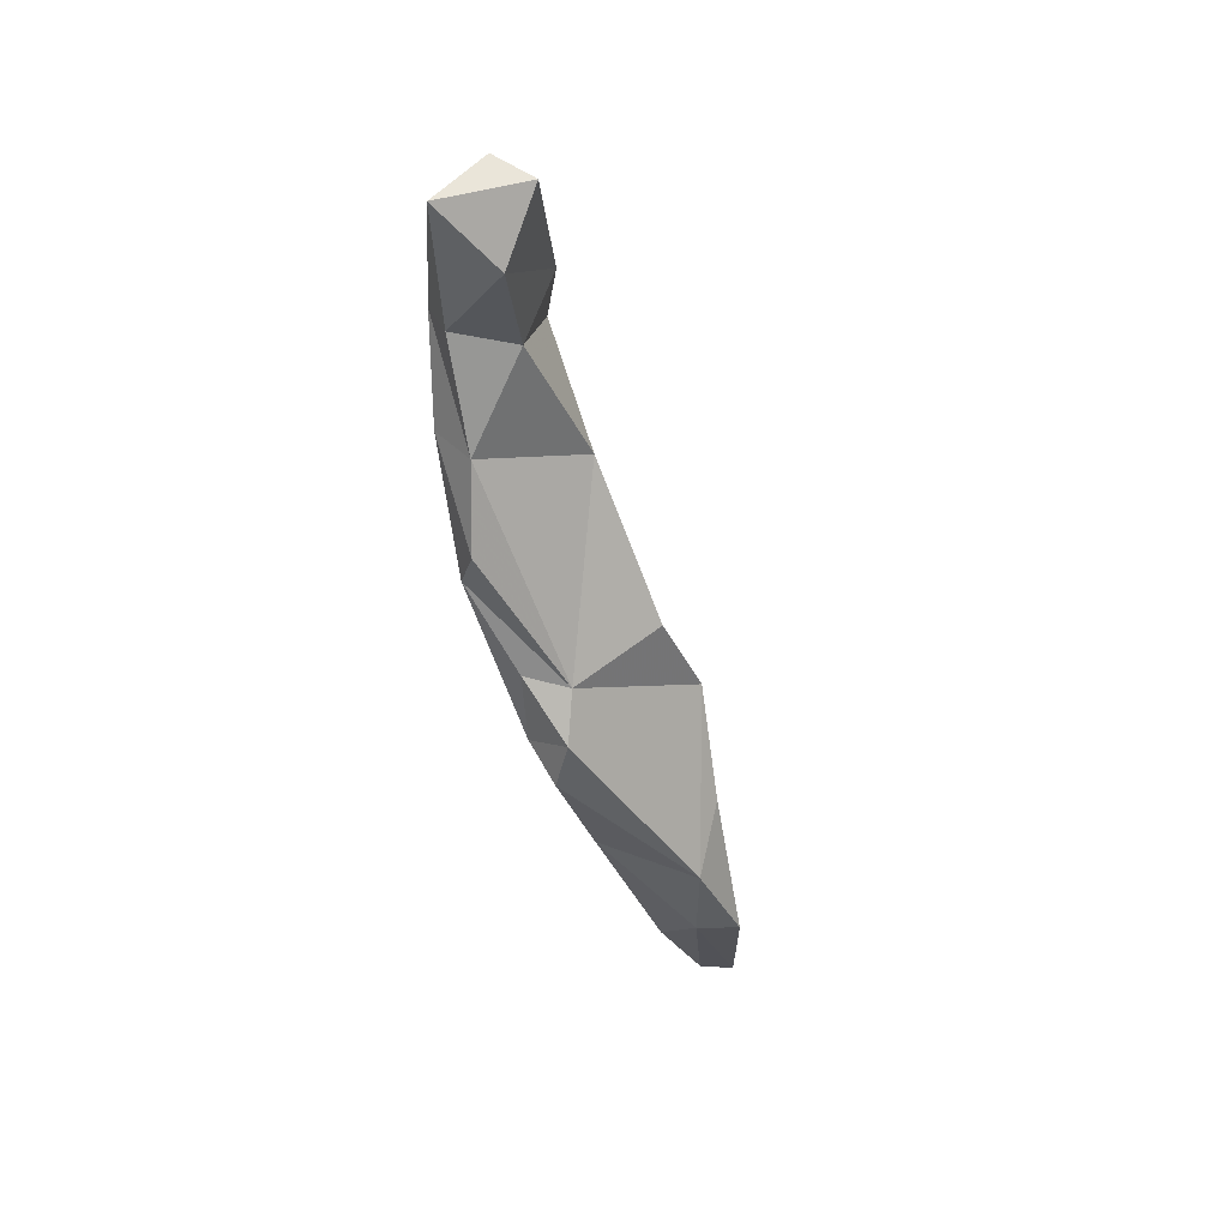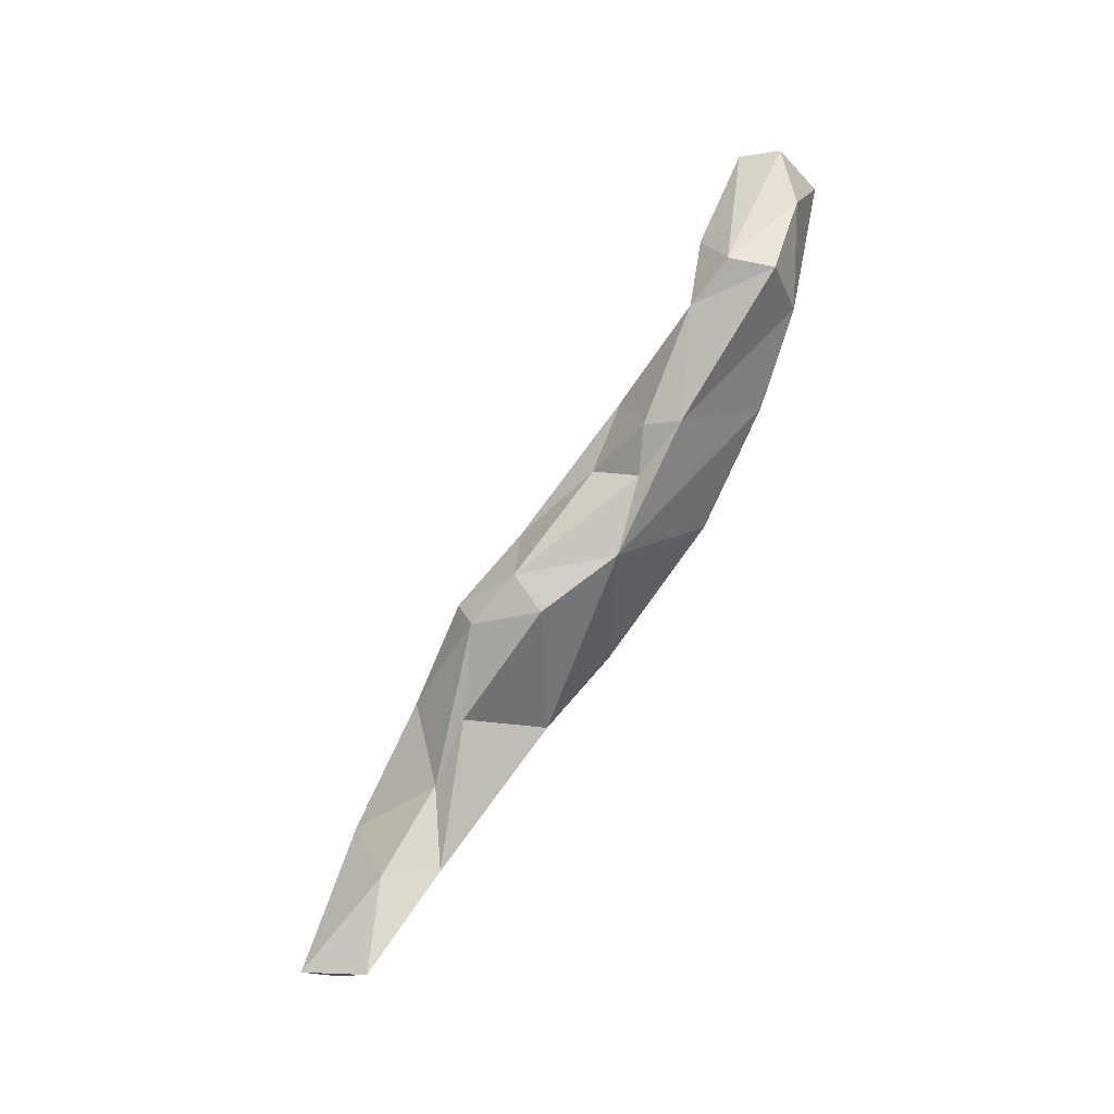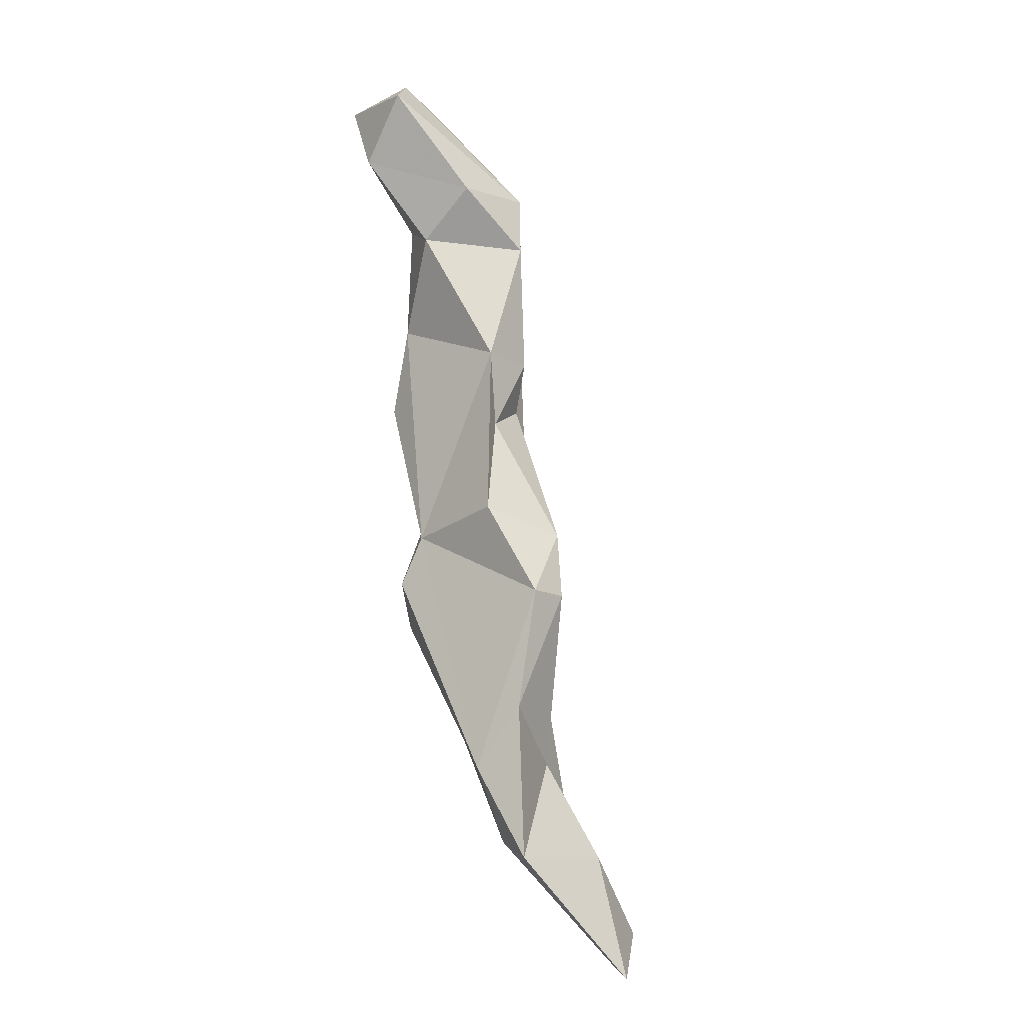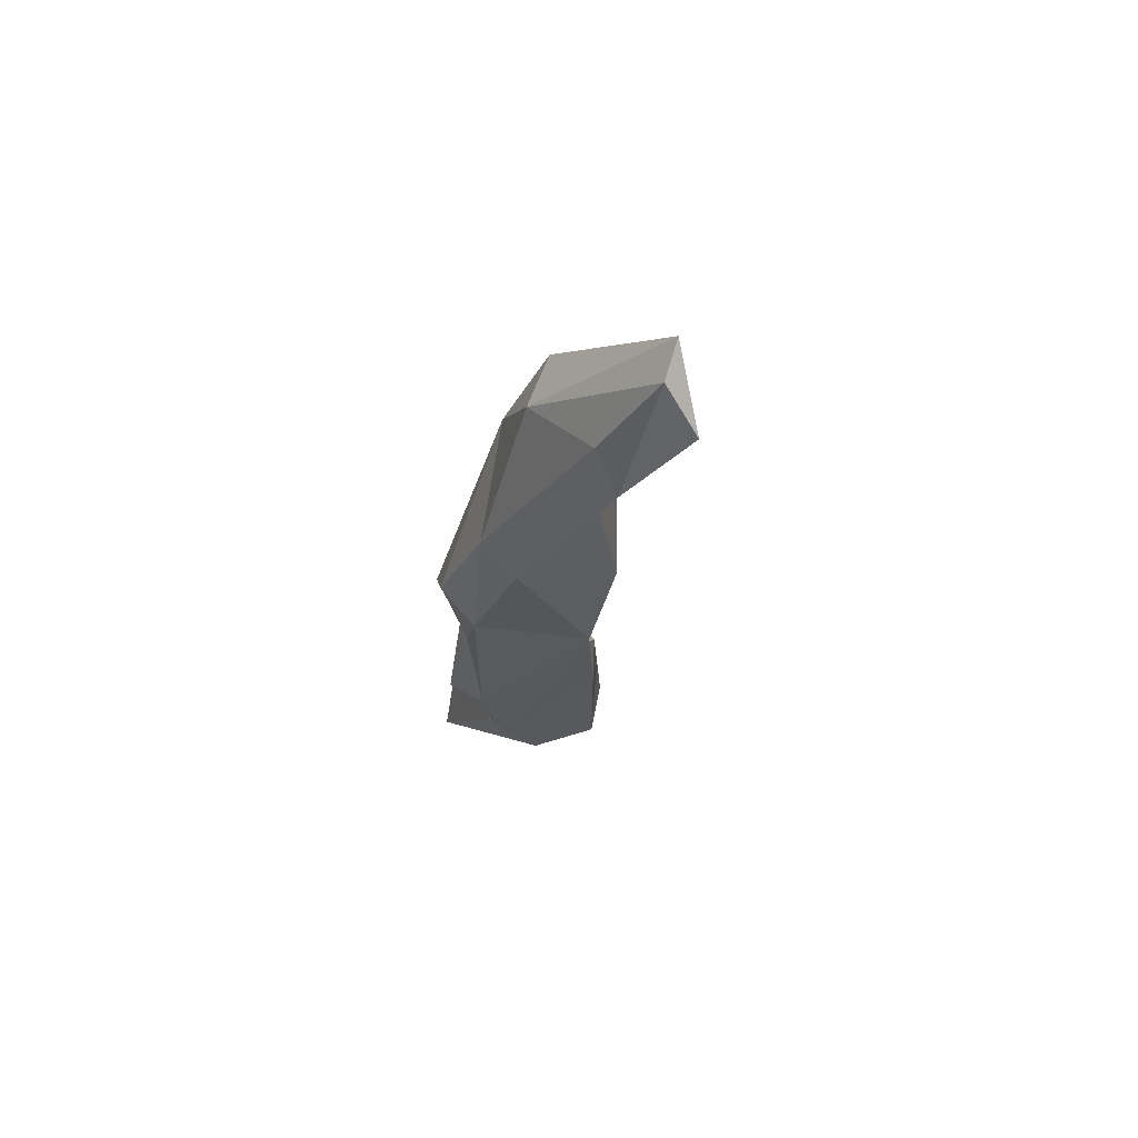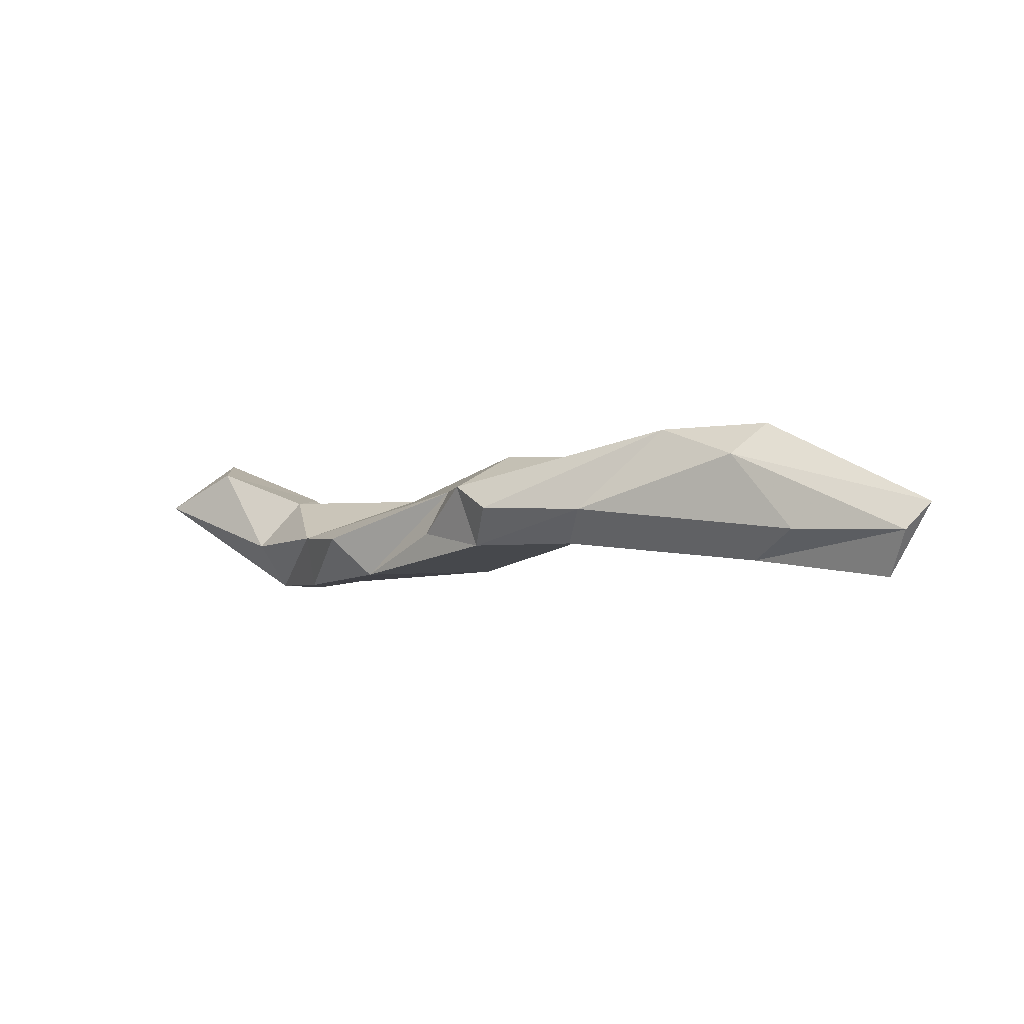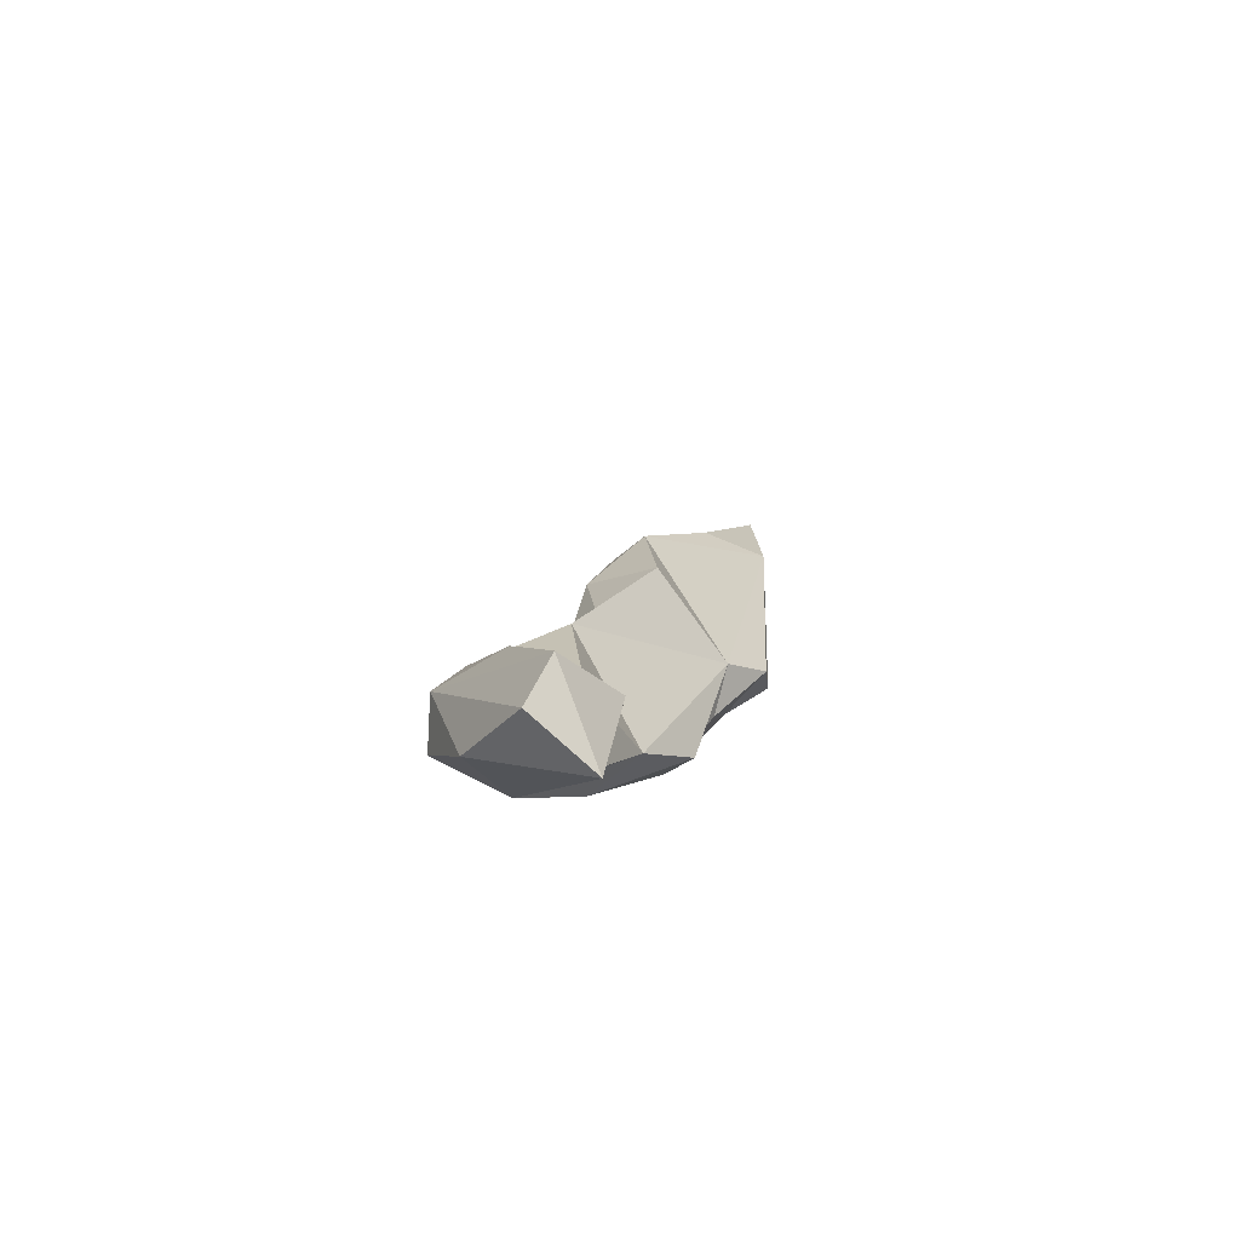
<metadata>
{"format":"obj","ext":"obj","renderer":"f3d","projection":"perspective","resolution":1024,"background":"white","views":[{"elev":-44.0,"azim":127.1,"up":"+Z"},{"elev":78.8,"azim":-35.9,"up":"+Z"},{"elev":56.7,"azim":-112.8,"up":"+Y"},{"elev":-42.9,"azim":-108.3,"up":"+Y"},{"elev":-36.5,"azim":-152.6,"up":"+Y"},{"elev":32.3,"azim":91.2,"up":"+Y"}]}
</metadata>
<code>
v 258.3 195.6 129.7
v 265.5 201 126.2
v 259.8 194.2 129.6
v 261.5 193.2 131.7
v 265.5 195.4 128.3
v 267.5 199.3 125.8
v 265.3 197.3 130.9
v 276.7 199.1 126.3
v 274.5 201.9 131.5
v 270.9 199.8 130
v 272.8 204.7 129
v 268.3 195.6 130.4
v 278.1 207.5 132.3
v 282.3 200.8 125.7
v 278 205.9 133.9
v 271.2 202.2 125.7
v 278.4 198.9 128.7
v 284.1 203 126
v 287.1 204 135.5
v 285.8 204.6 128
v 281.6 203.9 135.2
v 283.9 200.2 128.1
v 281.6 206.6 135.2
v 287.6 202.6 128.7
v 283.7 208.9 131.6
v 294.9 205.3 129.7
v 290.7 206.9 136.4
v 289.1 209 134.3
v 292.7 211.2 135.5
v 292.9 202.9 131.1
v 292.5 209 137.7
v 299.3 206.3 134.6
v 298.4 208.1 132.1
v 300.9 213.3 134.6
v 301.8 215.9 137.7
v 294.3 207.8 138.2
v 298.4 212.6 139.9
v 303.7 209.4 137.6
v 303.8 210.8 134.6
v 303.3 211.3 141.2
v 301.5 213.4 141.1
v 305.8 216.2 132.8
v 309.3 217.9 136.7
v 307.5 219.4 135.5
v 307.2 214.1 139.4
v 310.6 215.5 133.6
g foo
f 1 3 4
f 3 1 6
f 3 12 4
f 12 3 5
f 5 3 6
f 6 1 2
f 6 2 16
f 12 5 8
f 8 5 6
f 8 17 12
f 8 16 14
f 8 6 16
f 8 22 17
f 22 8 14
f 14 16 18
f 22 14 18
f 24 22 18
f 1 4 7
f 2 1 7
f 7 4 12
f 2 7 10
f 10 7 12
f 2 10 11
f 11 16 2
f 10 12 9
f 16 11 13
f 12 17 9
f 17 22 19
f 20 16 13
f 18 16 20
f 18 20 24
f 22 30 19
f 30 22 24
f 30 20 26
f 30 24 20
f 15 10 9
f 11 10 15
f 13 11 15
f 9 17 21
f 15 9 21
f 19 21 17
f 25 20 13
f 29 20 25
f 20 33 26
f 29 33 20
f 19 30 32
f 26 32 30
f 32 26 33
f 15 21 23
f 13 15 23
f 23 25 13
f 23 19 27
f 23 21 19
f 28 23 27
f 25 23 28
f 28 29 25
f 27 19 36
f 27 36 31
f 28 27 31
f 28 31 29
f 32 36 19
f 34 33 29
f 36 32 38
f 39 33 34
f 38 32 33
f 39 38 33
f 39 34 42
f 38 39 46
f 46 39 42
f 31 36 37
f 29 31 37
f 34 29 37
f 34 37 35
f 36 40 37
f 38 40 36
f 40 38 45
f 34 35 42
f 35 44 42
f 45 38 46
f 43 45 46
f 46 44 43
f 42 44 46
f 41 37 40
f 35 37 41
f 41 40 45
f 41 44 35
f 41 45 43
f 44 41 43
g

</code>
